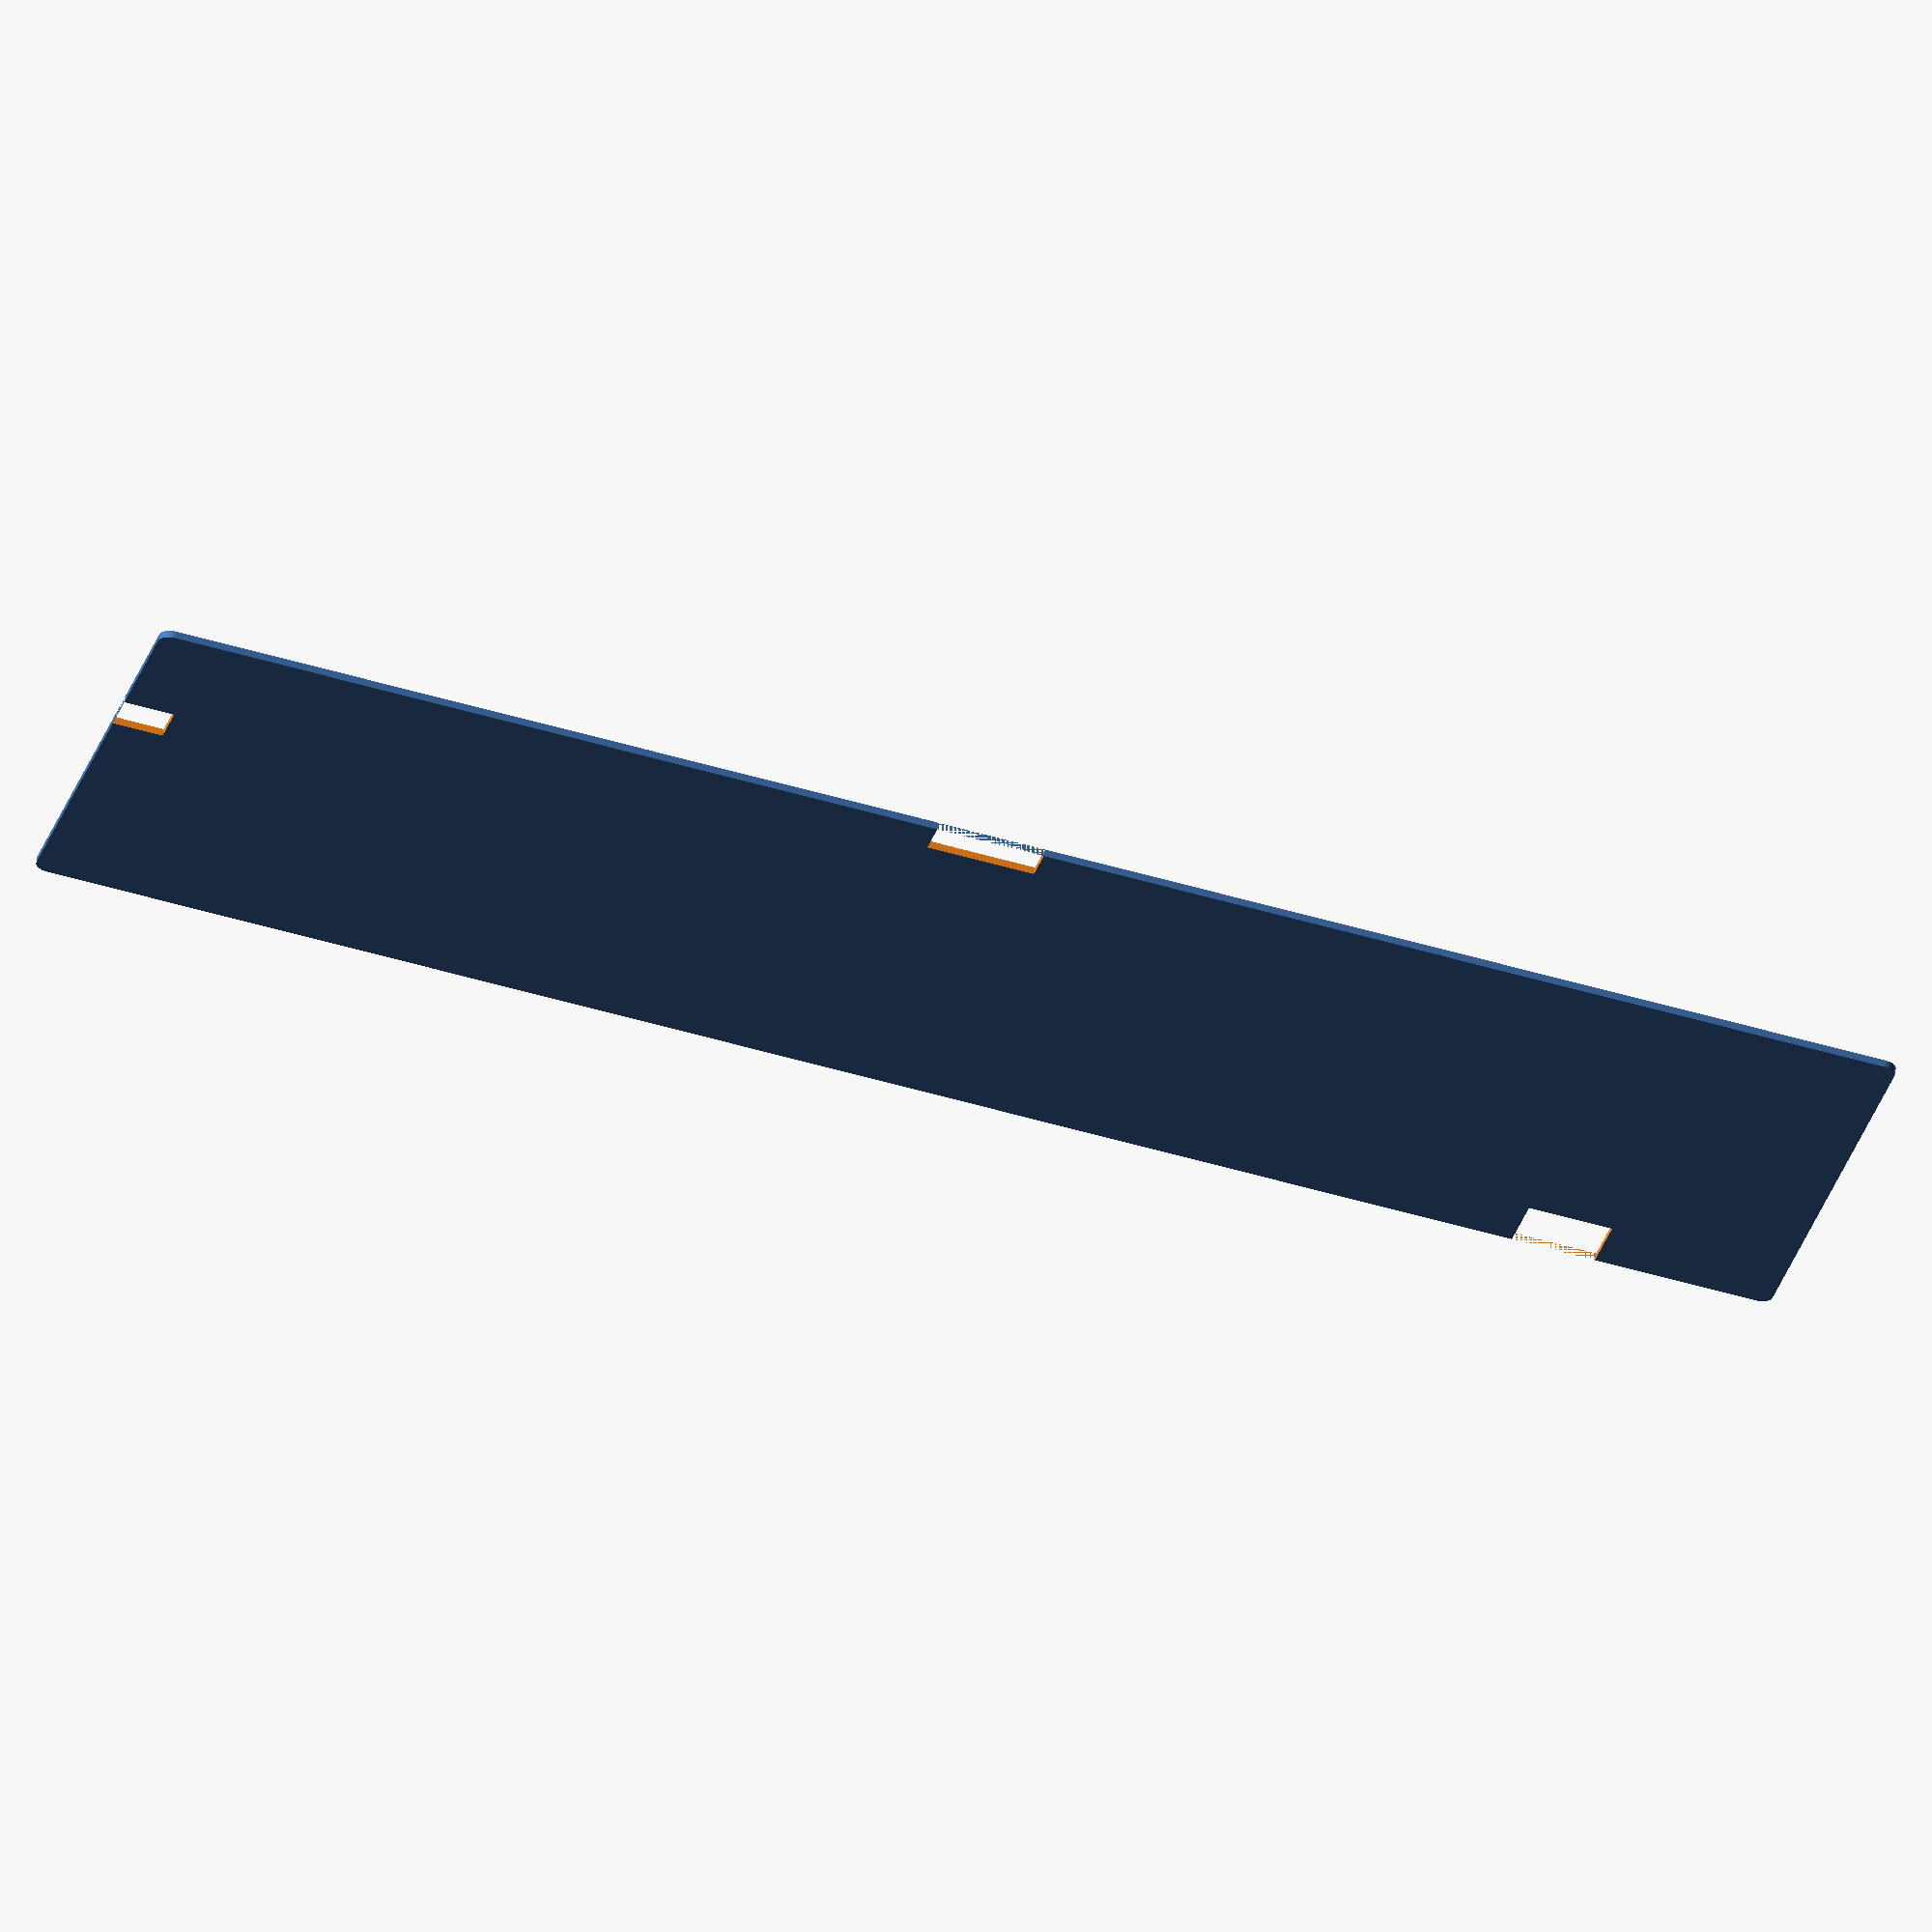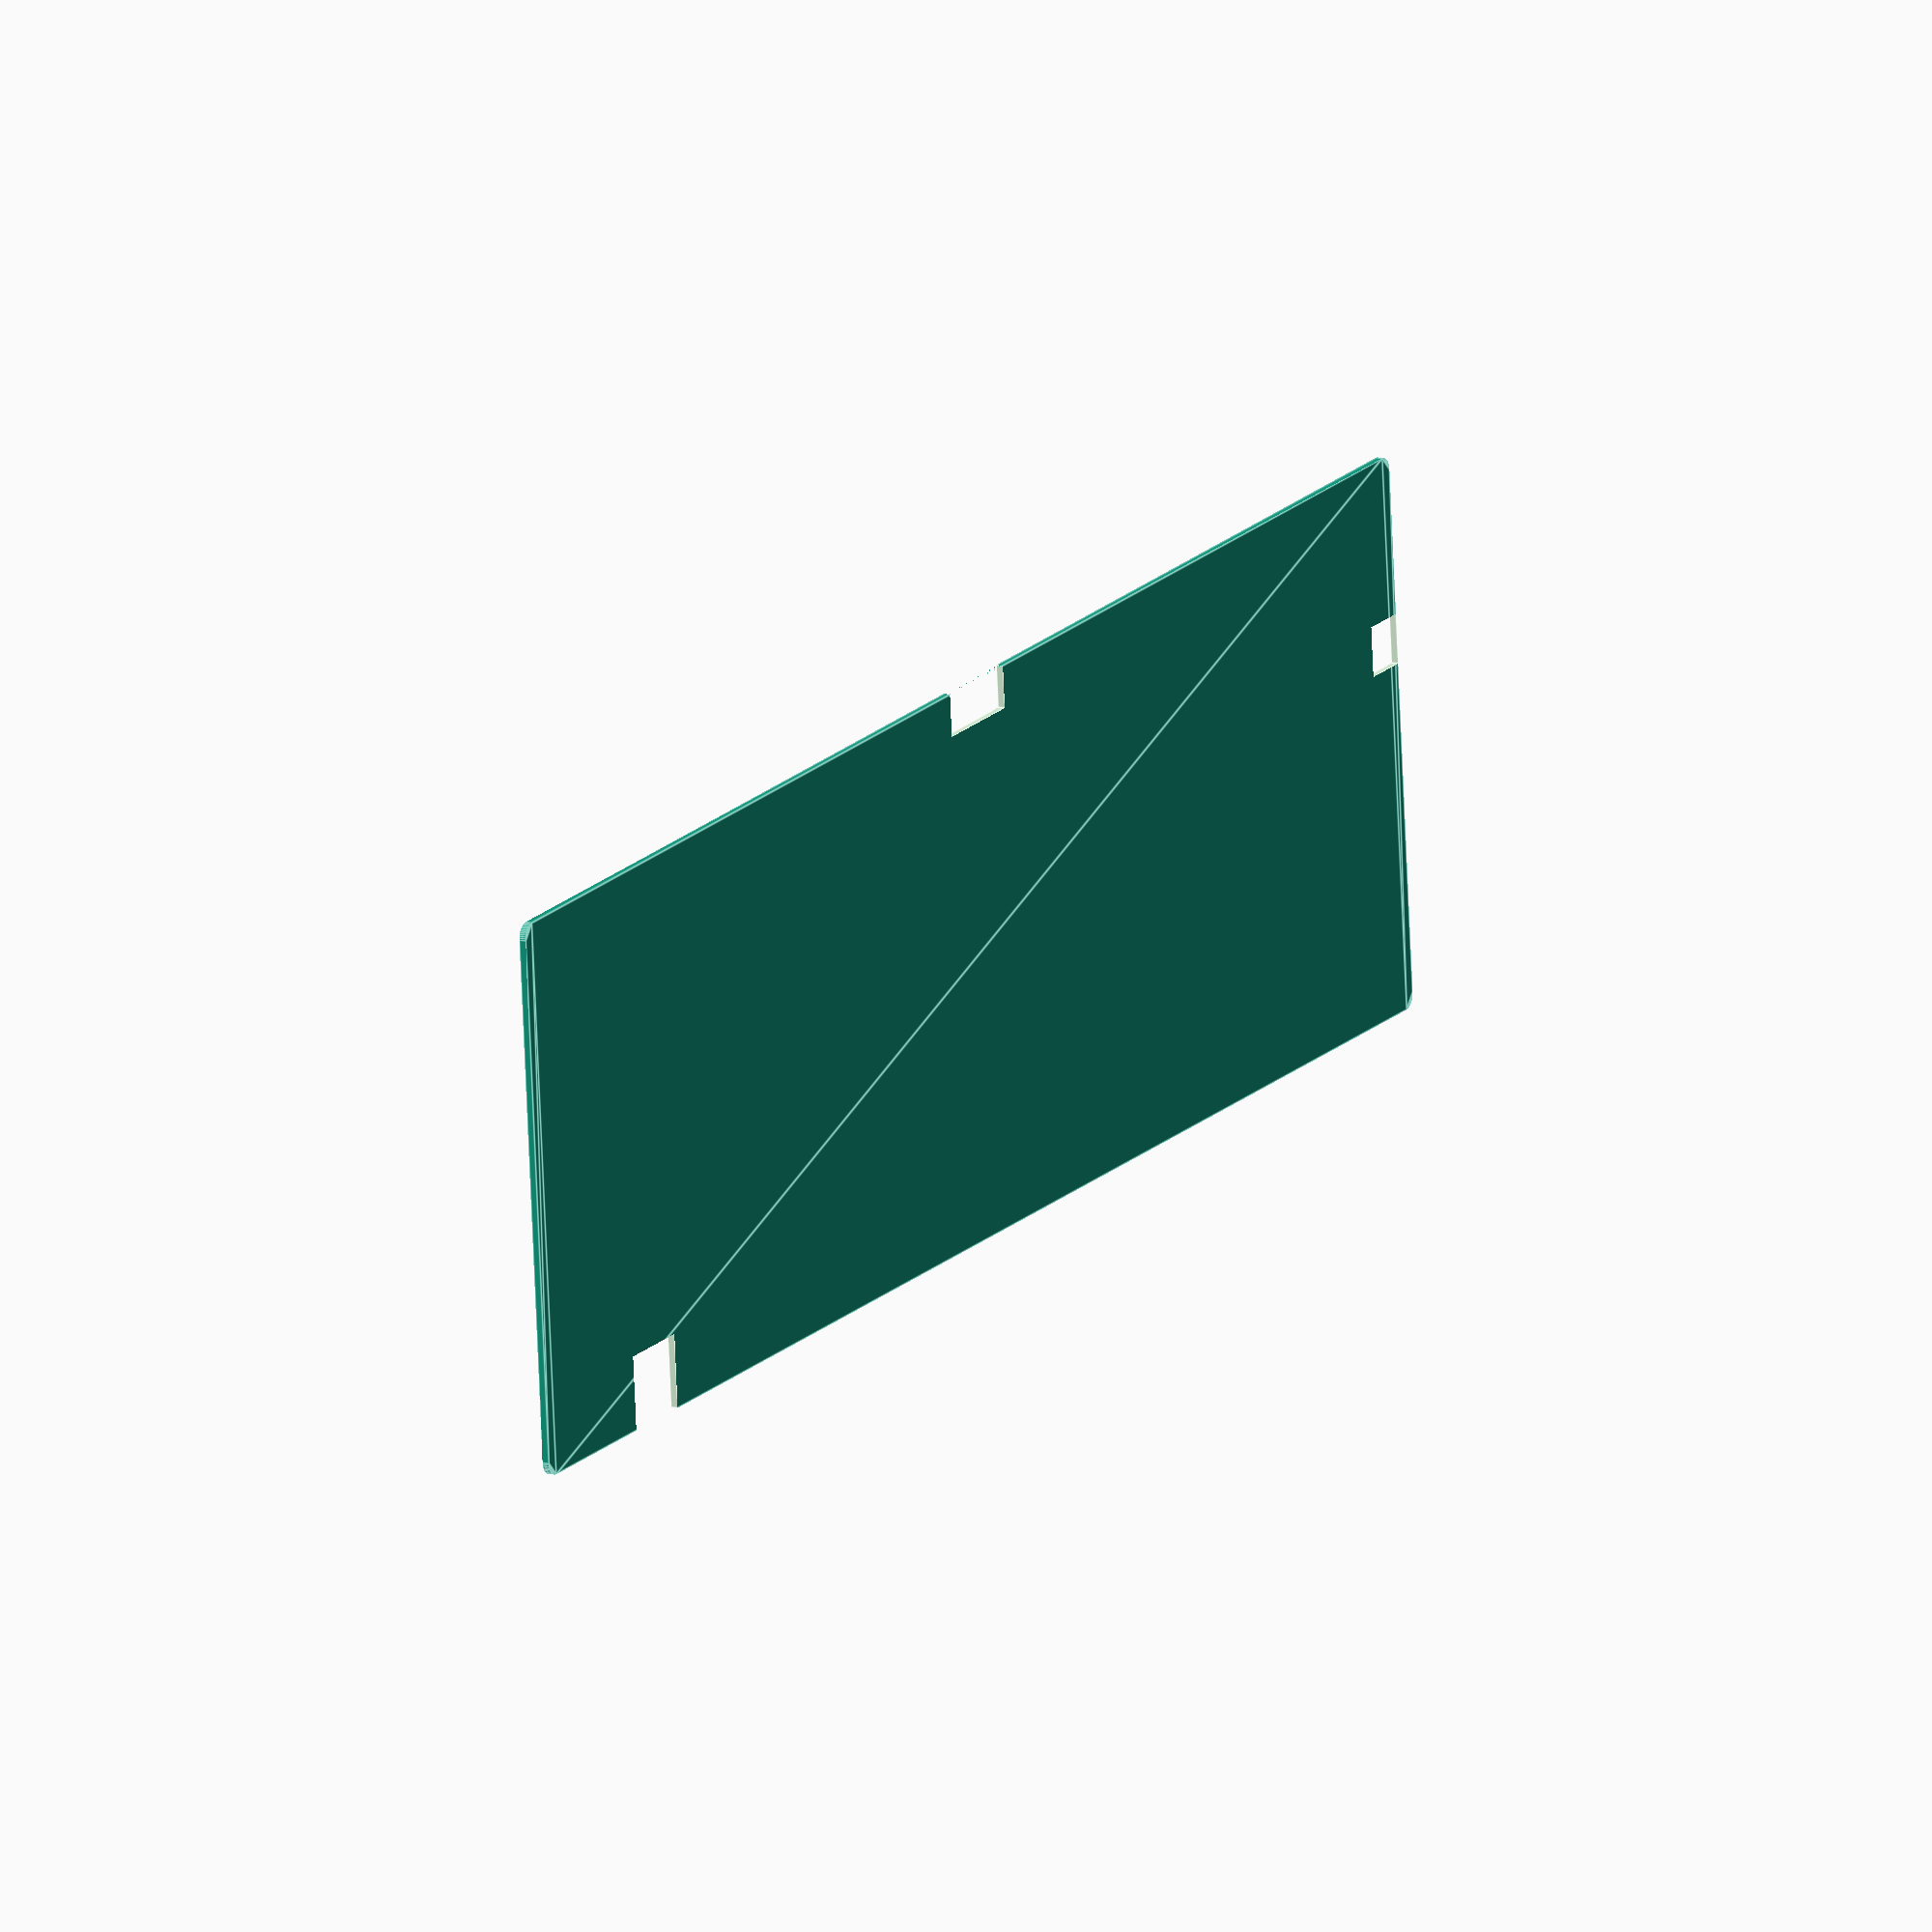
<openscad>
width=244.5;
height=77.75;

with_cutouts=true;

$fn=50;

// MiniUSB receptacle
miniusb_center_x = width - 30.4;
miniusb_top_y = 0;
miniusb_buffer_x = 2;
miniusb_buffer_y = 2;

// Crystal
crystal_width = 13 + 2;
crystal_height = 5 + 1;
crystal_top_y = height - crystal_height;
crystal_left_x = width/2 - crystal_width + 2;

// Reset
reset_width = 7;
reset_height = 7;
reset_left_x = 0;
reset_top_y = 48.3;

// Constants
miniusb_rec_width = 7.7;
miniusb_rec_height = 8.45;

// Calculations
miniusb_width = miniusb_rec_width + 2*miniusb_buffer_x;
miniusb_height = miniusb_rec_height + miniusb_buffer_y;

difference() {
    rounded_square([width, height], 2);
    if(with_cutouts) {
        translate([
            miniusb_center_x - miniusb_width / 2,
            miniusb_top_y
        ]) {
            square([miniusb_width, miniusb_height]);
        }
        translate([
            crystal_left_x,
            crystal_top_y
        ]) {
            square([crystal_width, crystal_height]);
        }
        translate([
            reset_left_x,
            reset_top_y
        ]) {
            square([reset_width, reset_height]);
        }
    }
}

module rounded_square(size, radius_corner) {
	translate([radius_corner, radius_corner])
		minkowski() {
			square([size[0]-2*radius_corner, size[1]-2*radius_corner]);
			circle(radius_corner);
		}
}
</openscad>
<views>
elev=296.8 azim=13.1 roll=9.2 proj=o view=wireframe
elev=348.5 azim=5.1 roll=118.7 proj=o view=edges
</views>
